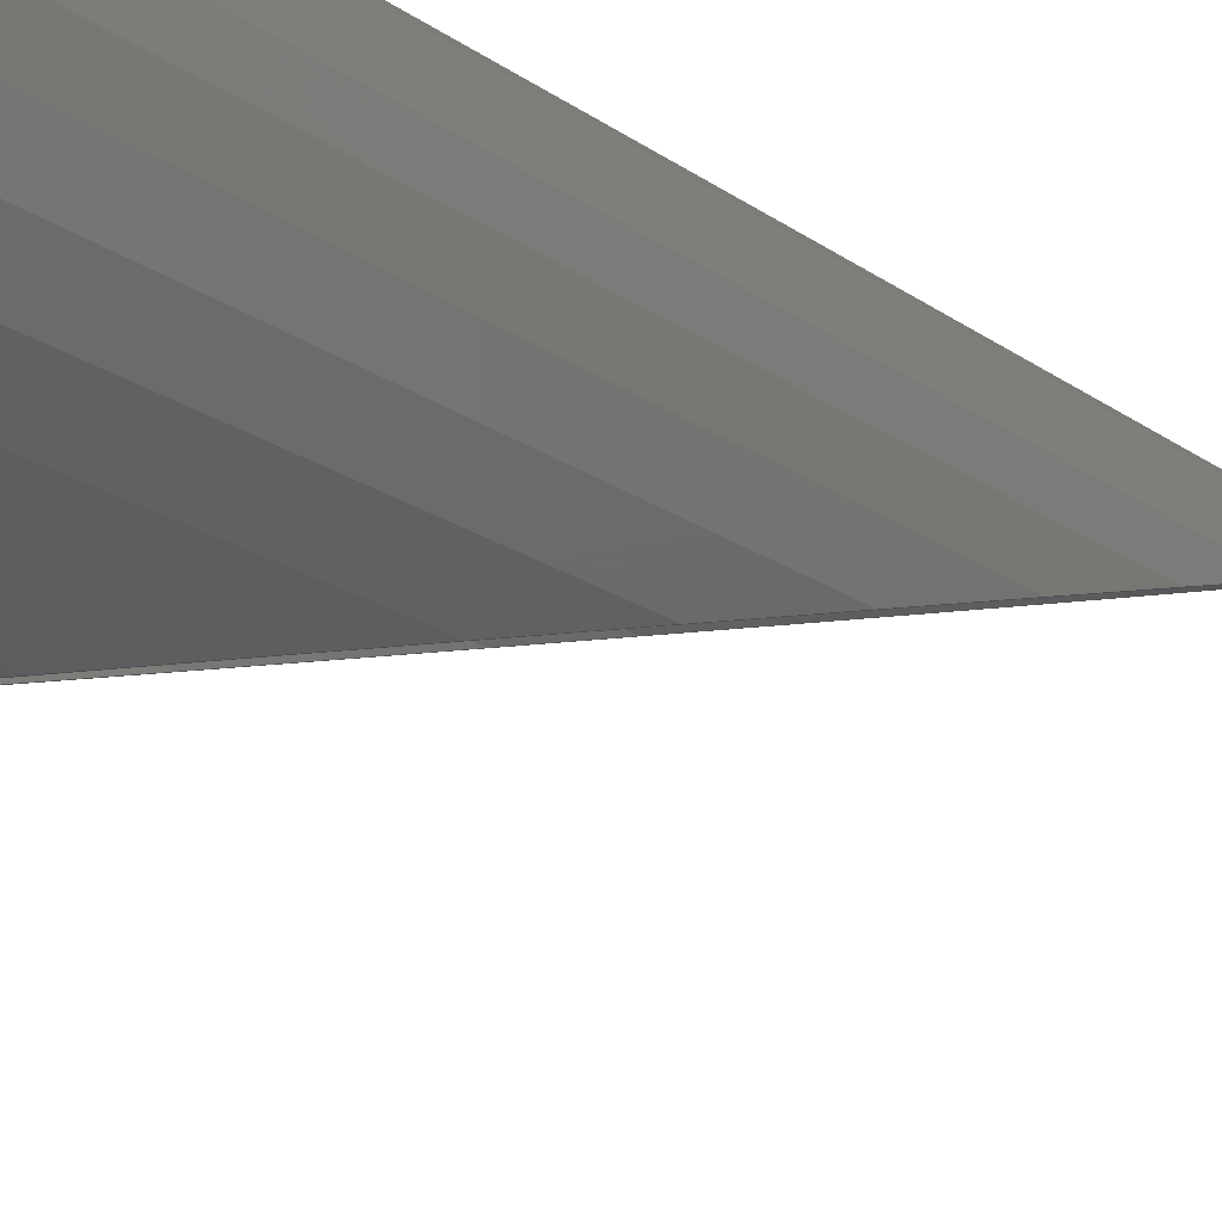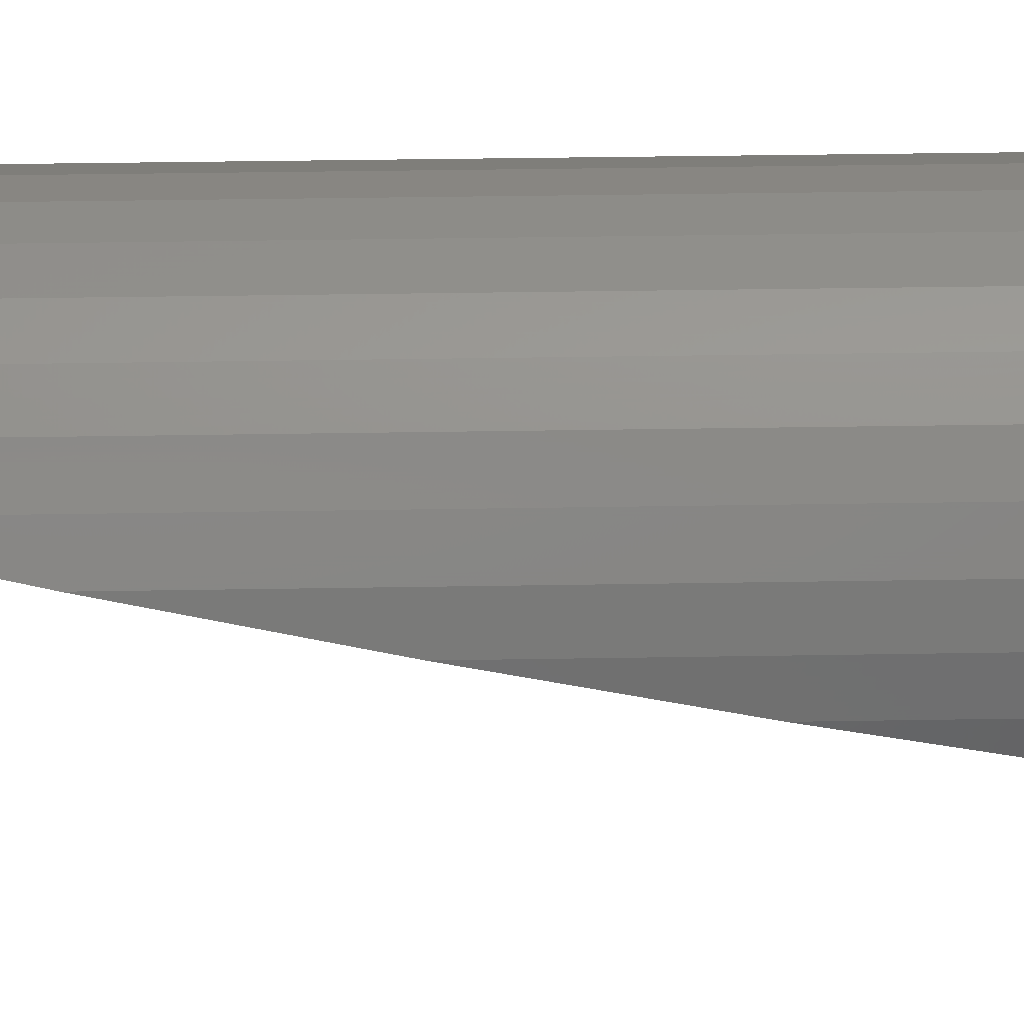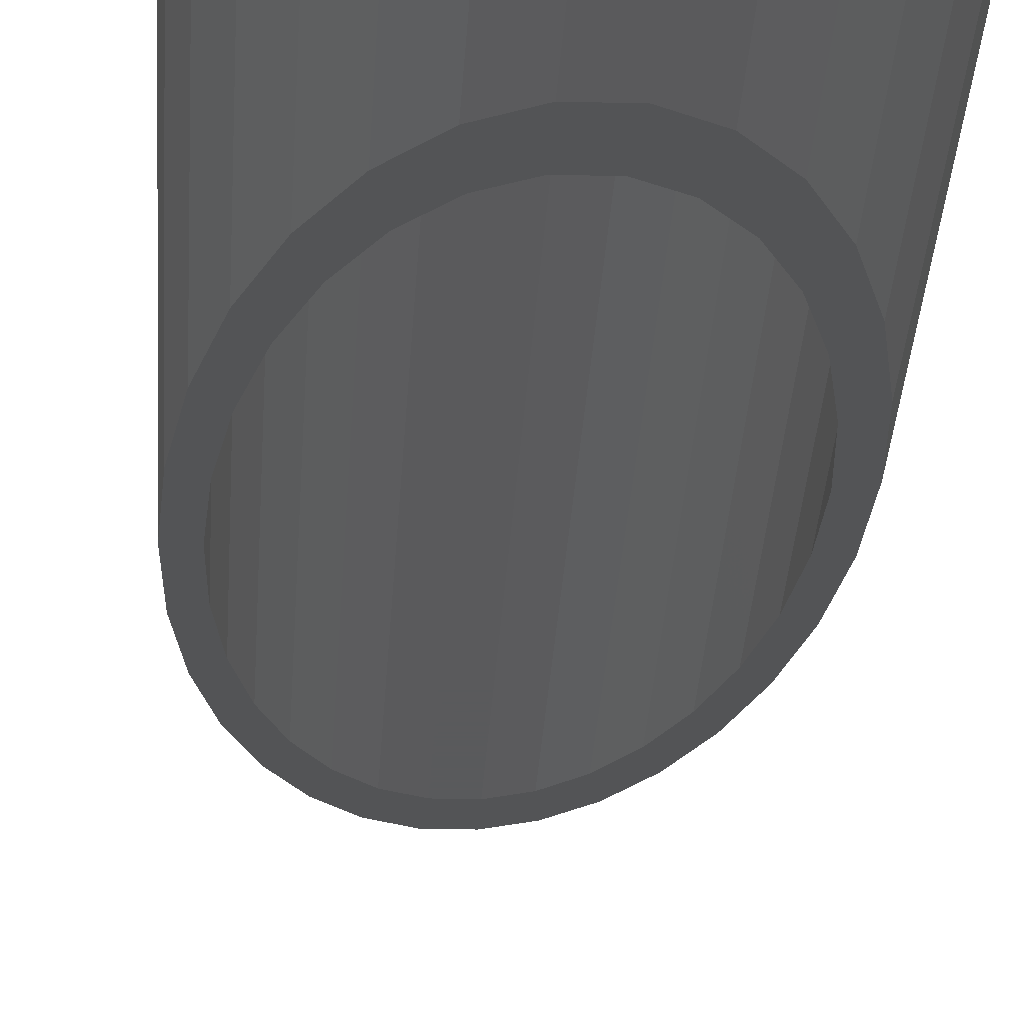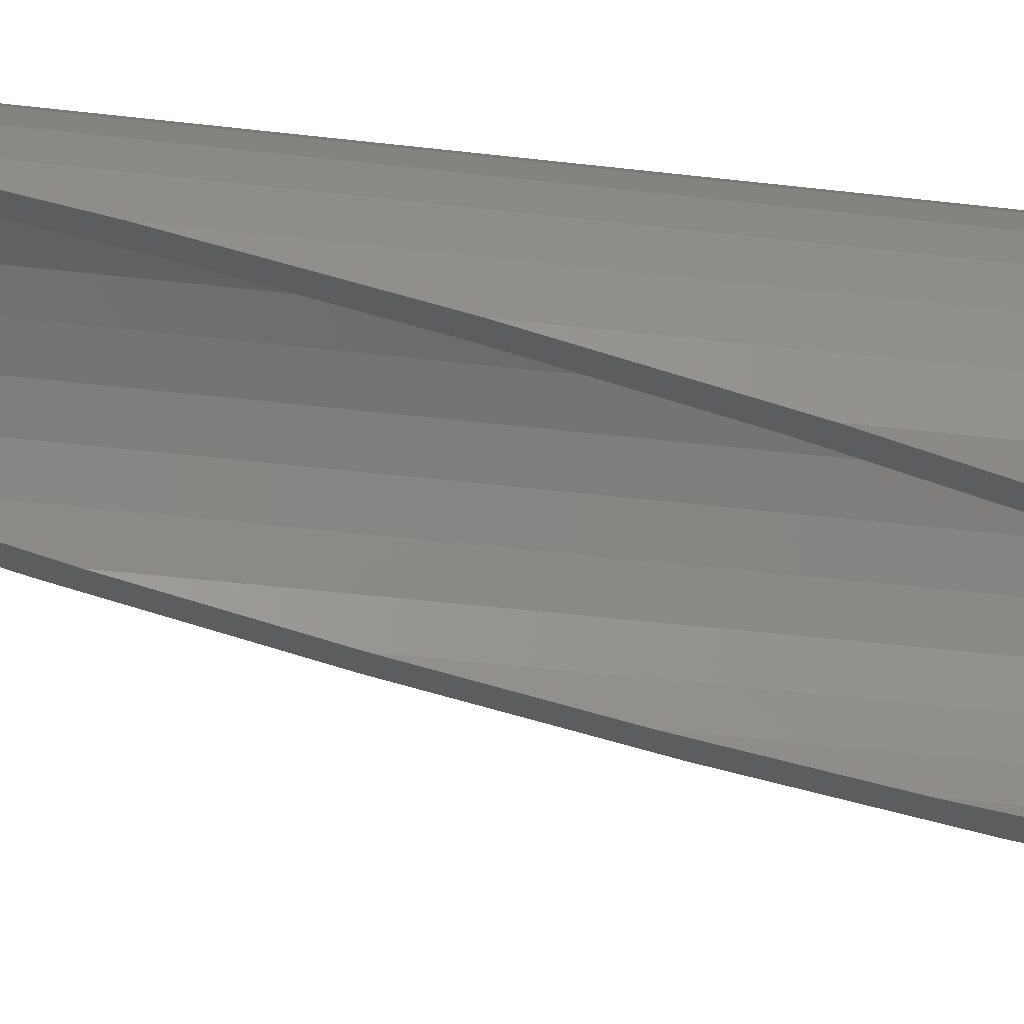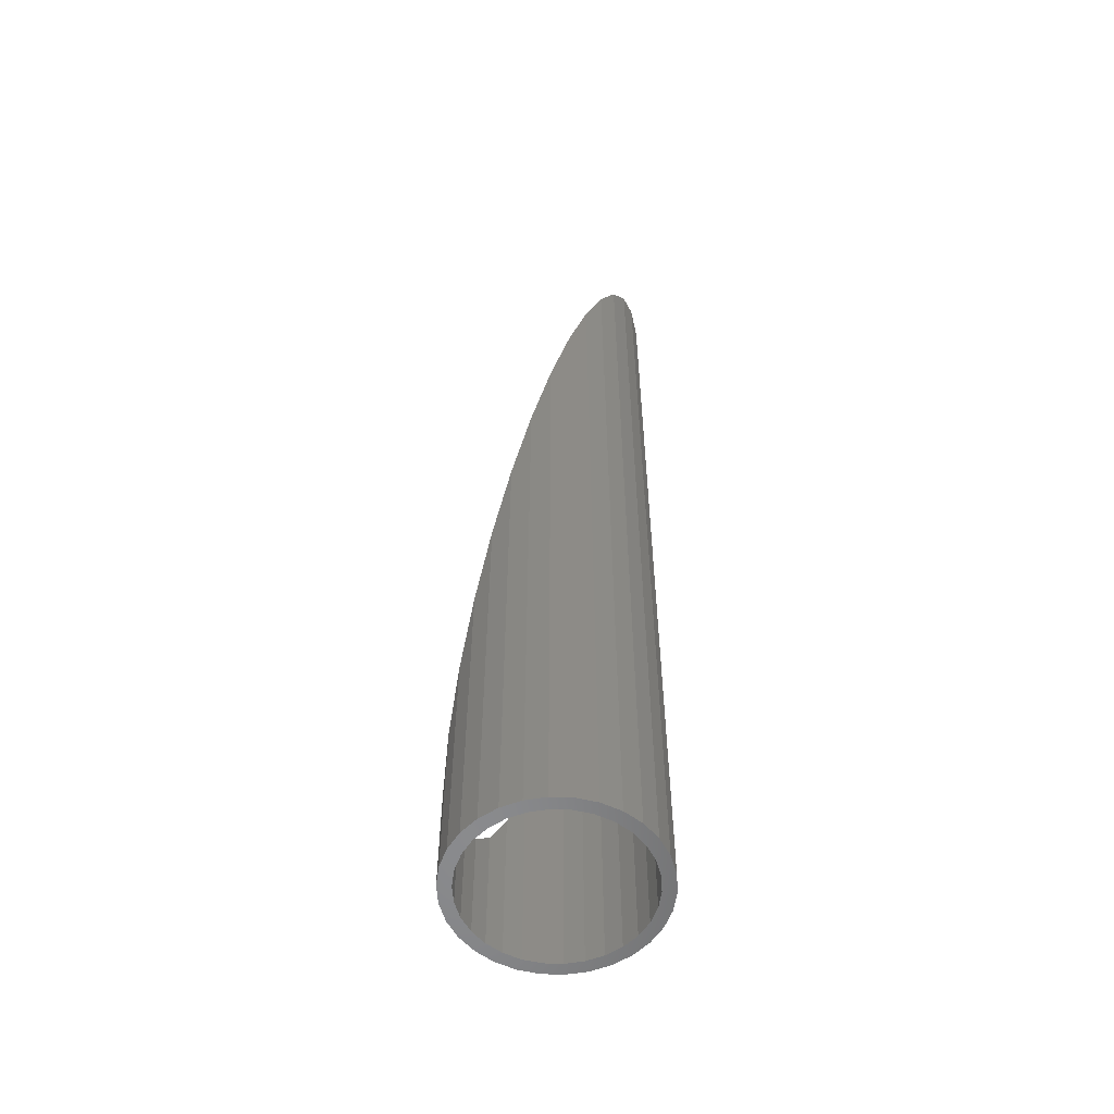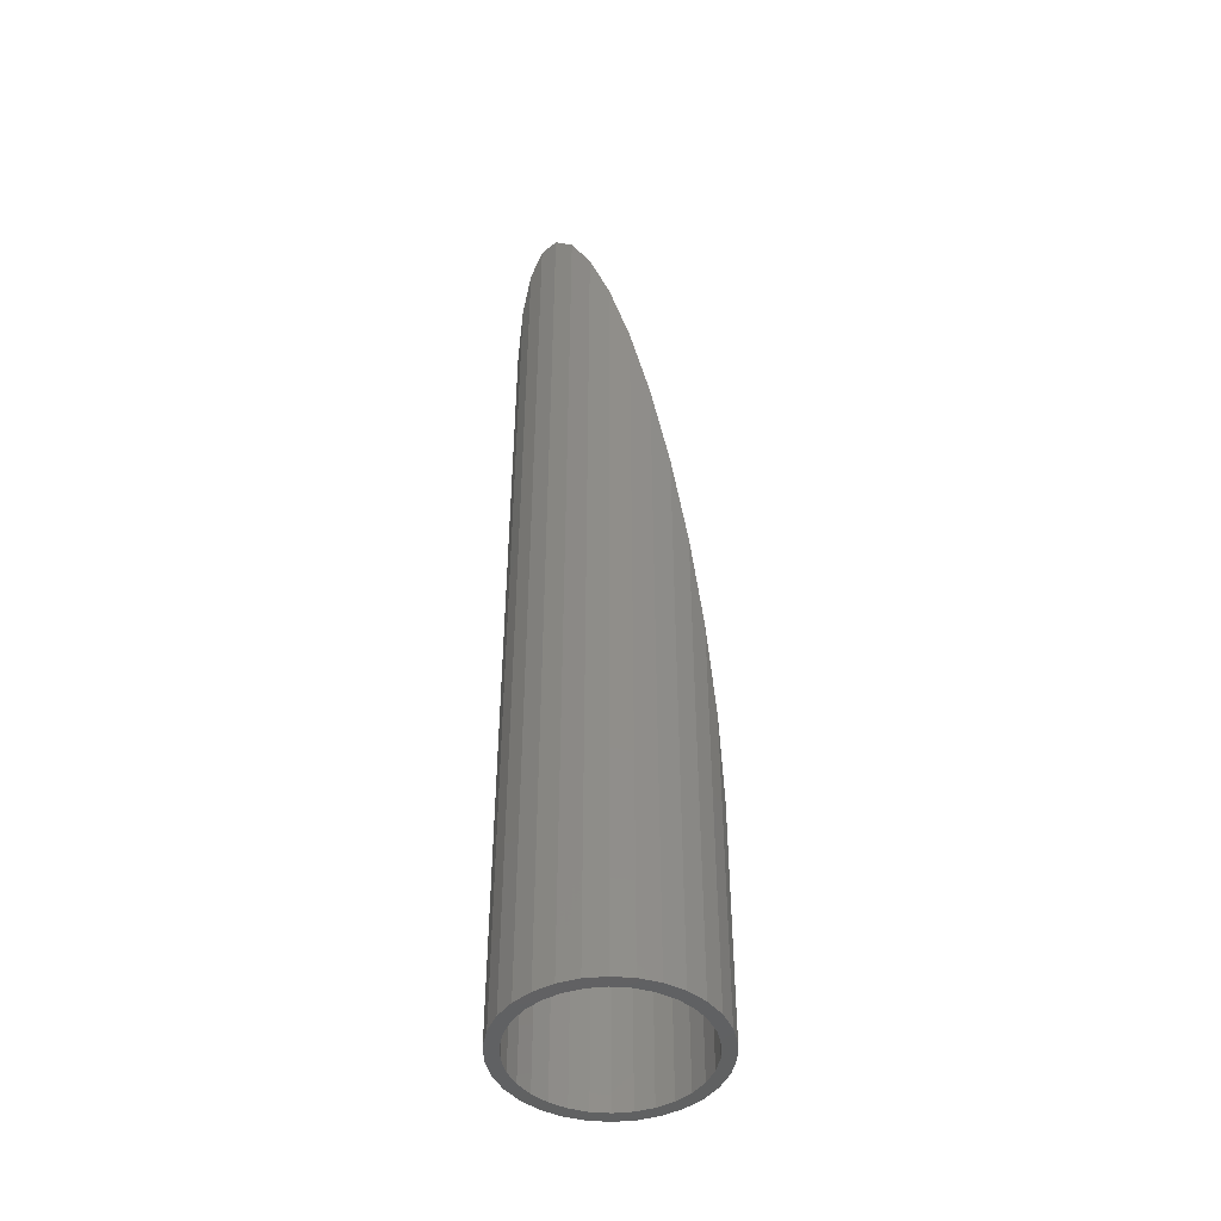
<metadata>
{"format":"stl","ext":"stl","renderer":"f3d","projection":"perspective","resolution":1024,"background":"white","views":[{"elev":-11.4,"azim":-155.6,"up":"+Y"},{"elev":23.4,"azim":88.1,"up":"+Y"},{"elev":-24.2,"azim":177.4,"up":"+Y"},{"elev":-30.6,"azim":79.3,"up":"+Y"},{"elev":-56.3,"azim":117.9,"up":"+Z"},{"elev":-45.7,"azim":-137.3,"up":"+Z"}]}
</metadata>
<code>
# stl→obj: 120 verts, 240 faces
v 48.91 10.4 309.5
v 45.68 20.34 0
v 45.68 20.34 356.3
v 48.91 10.4 0
v 50 0 260.6
v 50 0 0
v 25 43.3 0
v 33.46 37.16 435.4
v 33.46 37.16 0
v 25 43.3 464.3
v -25 -43.3 0
v -15.45 -47.55 36.89
v -25 -43.3 56.89
v -15.45 -47.55 0
v 45.68 -20.34 164.9
v 48.91 -10.4 0
v 48.91 -10.4 211.7
v 45.68 -20.34 0
v -15.45 47.55 0
v -25 43.3 464.3
v -15.45 47.55 484.3
v -25 43.3 0
v 33.46 -37.16 85.79
v 40.45 -29.39 0
v 40.45 -29.39 122.3
v 33.46 -37.16 0
v 43.5 0 0
v 42.55 -9.044 0
v 42.55 9.044 0
v 39.74 -17.69 0
v 35.19 -25.57 0
v 29.11 -32.33 0
v 25 -43.3 0
v 21.75 -37.67 0
v 15.45 -47.55 0
v 13.44 -41.37 0
v 5.226 -49.73 0
v 4.547 -43.26 0
v -4.547 -43.26 0
v -5.226 -49.73 0
v -13.44 -41.37 0
v -21.75 -37.67 0
v -29.11 -32.33 0
v -33.46 -37.16 0
v -35.19 -25.57 0
v -40.45 -29.39 0
v -39.74 -17.69 0
v -45.68 -20.34 0
v -42.55 -9.044 0
v -48.91 -10.4 0
v 39.74 17.69 0
v 40.45 29.39 0
v 35.19 25.57 0
v 29.11 32.33 0
v 21.75 37.67 0
v 15.45 47.55 0
v 13.44 41.37 0
v 5.226 49.73 0
v 4.547 43.26 0
v -4.547 43.26 0
v -5.226 49.73 0
v -13.44 41.37 0
v -21.75 37.67 0
v -29.11 32.33 0
v -33.46 37.16 0
v -35.19 25.57 0
v -40.45 29.39 0
v -39.74 17.69 0
v -45.68 20.34 0
v -42.55 9.044 0
v -48.91 10.4 0
v -43.5 0 0
v -50 0 0
v -48.91 -10.4 211.7
v -50 0 260.6
v 40.45 29.39 398.9
v -45.68 -20.34 164.9
v -33.46 -37.16 85.79
v -40.45 -29.39 122.3
v 5.226 -49.73 26.66
v -5.226 -49.73 26.66
v 15.45 -47.55 36.89
v 25 -43.3 56.89
v -33.46 37.16 435.4
v -45.68 20.34 356.3
v -40.45 29.39 398.9
v -48.91 10.4 309.5
v 15.45 47.55 484.3
v 5.226 49.73 494.5
v -5.226 49.73 494.5
v 42.55 9.044 303.2
v 39.74 17.69 343.8
v 43.5 0 260.6
v 29.11 32.33 412.7
v 21.75 37.67 437.8
v -13.44 -41.37 65.97
v -21.75 -37.67 83.37
v 39.74 -17.69 177.4
v 42.55 -9.044 218.1
v -21.75 37.67 437.8
v -13.44 41.37 455.2
v 35.19 -25.57 140.3
v -42.55 -9.044 218.1
v -43.5 0 260.6
v 35.19 25.57 380.9
v -39.74 -17.69 177.4
v -29.11 -32.33 108.5
v -35.19 -25.57 140.3
v -4.547 -43.26 57.08
v 4.547 -43.26 57.08
v 13.44 -41.37 65.97
v 21.75 -37.67 83.37
v 29.11 -32.33 108.5
v -29.11 32.33 412.7
v -39.74 17.69 343.8
v -35.19 25.57 380.9
v -42.55 9.044 303.2
v 13.44 41.37 455.2
v 4.547 43.26 464.1
v -4.547 43.26 464.1
f 1 2 3
f 2 1 4
f 5 4 1
f 4 5 6
f 7 8 9
f 8 7 10
f 11 12 13
f 12 11 14
f 15 16 17
f 16 15 18
f 19 20 21
f 20 19 22
f 23 24 25
f 24 23 26
f 25 18 15
f 18 25 24
f 27 6 16
f 28 16 18
f 6 27 4
f 29 4 27
f 16 28 27
f 30 18 24
f 18 30 28
f 24 31 30
f 26 31 24
f 26 32 31
f 33 32 26
f 33 34 32
f 35 34 33
f 35 36 34
f 37 36 35
f 37 38 36
f 37 39 38
f 40 39 37
f 40 41 39
f 14 41 40
f 14 42 41
f 11 42 14
f 11 43 42
f 44 43 11
f 44 45 43
f 46 45 44
f 45 46 47
f 48 47 46
f 47 48 49
f 50 49 48
f 4 29 2
f 51 2 29
f 2 51 52
f 53 52 51
f 53 9 52
f 54 9 53
f 54 7 9
f 55 7 54
f 55 56 7
f 57 56 55
f 57 58 56
f 59 58 57
f 60 58 59
f 60 61 58
f 62 61 60
f 62 19 61
f 63 19 62
f 63 22 19
f 64 22 63
f 64 65 22
f 66 65 64
f 67 66 68
f 66 67 65
f 69 68 70
f 71 70 72
f 49 50 72
f 68 69 67
f 73 72 50
f 70 71 69
f 72 73 71
f 74 73 50
f 73 74 75
f 3 52 76
f 52 3 2
f 17 6 5
f 6 17 16
f 77 50 48
f 50 77 74
f 78 46 44
f 46 78 79
f 40 80 81
f 80 40 37
f 35 80 37
f 80 35 82
f 33 82 35
f 82 33 83
f 26 83 33
f 83 26 23
f 22 84 20
f 84 22 65
f 85 67 69
f 67 85 86
f 86 65 67
f 65 86 84
f 87 69 71
f 69 87 85
f 75 71 73
f 71 75 87
f 76 9 8
f 9 76 52
f 58 88 56
f 88 58 89
f 58 90 89
f 90 58 61
f 56 10 7
f 10 56 88
f 61 21 90
f 21 61 19
f 44 13 78
f 13 44 11
f 79 48 46
f 48 79 77
f 14 81 12
f 81 14 40
f 91 51 29
f 51 91 92
f 93 29 27
f 29 93 91
f 55 94 95
f 94 55 54
f 42 96 41
f 96 42 97
f 98 28 30
f 28 98 99
f 62 100 63
f 100 62 101
f 102 30 31
f 30 102 98
f 103 72 104
f 72 103 49
f 92 53 51
f 53 92 105
f 99 27 28
f 27 99 93
f 106 49 103
f 49 106 47
f 107 45 108
f 45 107 43
f 41 109 39
f 109 41 96
f 38 109 110
f 109 38 39
f 36 110 111
f 110 36 38
f 34 111 112
f 111 34 36
f 32 112 113
f 112 32 34
f 63 114 64
f 114 63 100
f 115 66 116
f 66 115 68
f 116 64 114
f 64 116 66
f 117 68 115
f 68 117 70
f 104 70 117
f 70 104 72
f 105 54 53
f 54 105 94
f 59 118 119
f 118 59 57
f 60 119 120
f 119 60 59
f 57 95 118
f 95 57 55
f 60 101 62
f 101 60 120
f 43 97 42
f 97 43 107
f 108 47 106
f 47 108 45
f 113 31 32
f 31 113 102
f 120 90 21
f 90 120 89
f 120 21 20
f 119 89 120
f 89 119 88
f 20 101 120
f 20 100 101
f 84 100 20
f 84 114 100
f 86 114 84
f 86 116 114
f 85 116 86
f 85 115 116
f 87 115 85
f 87 117 115
f 75 117 87
f 75 104 117
f 75 103 104
f 74 103 75
f 74 106 103
f 77 106 74
f 77 108 106
f 79 108 77
f 79 107 108
f 78 107 79
f 78 97 107
f 13 97 78
f 97 13 96
f 12 109 13
f 96 13 109
f 88 119 10
f 118 10 119
f 95 10 118
f 95 8 10
f 94 8 95
f 94 76 8
f 105 76 94
f 105 3 76
f 92 3 105
f 92 1 3
f 91 1 92
f 5 91 93
f 91 5 1
f 99 5 93
f 99 17 5
f 98 17 99
f 98 15 17
f 102 15 98
f 102 25 15
f 113 25 102
f 113 23 25
f 112 23 113
f 83 112 111
f 83 111 110
f 112 83 23
f 81 109 12
f 109 81 110
f 110 82 83
f 80 110 81
f 110 80 82

</code>
